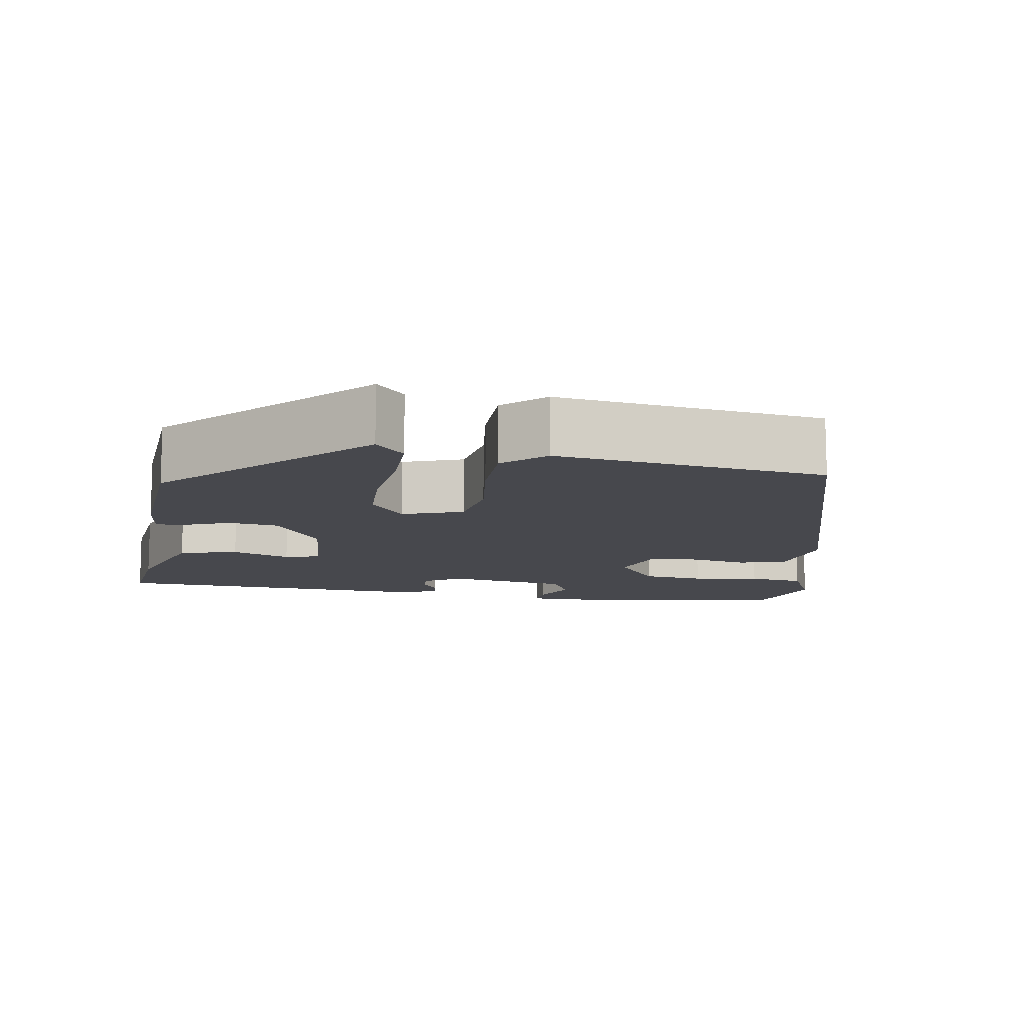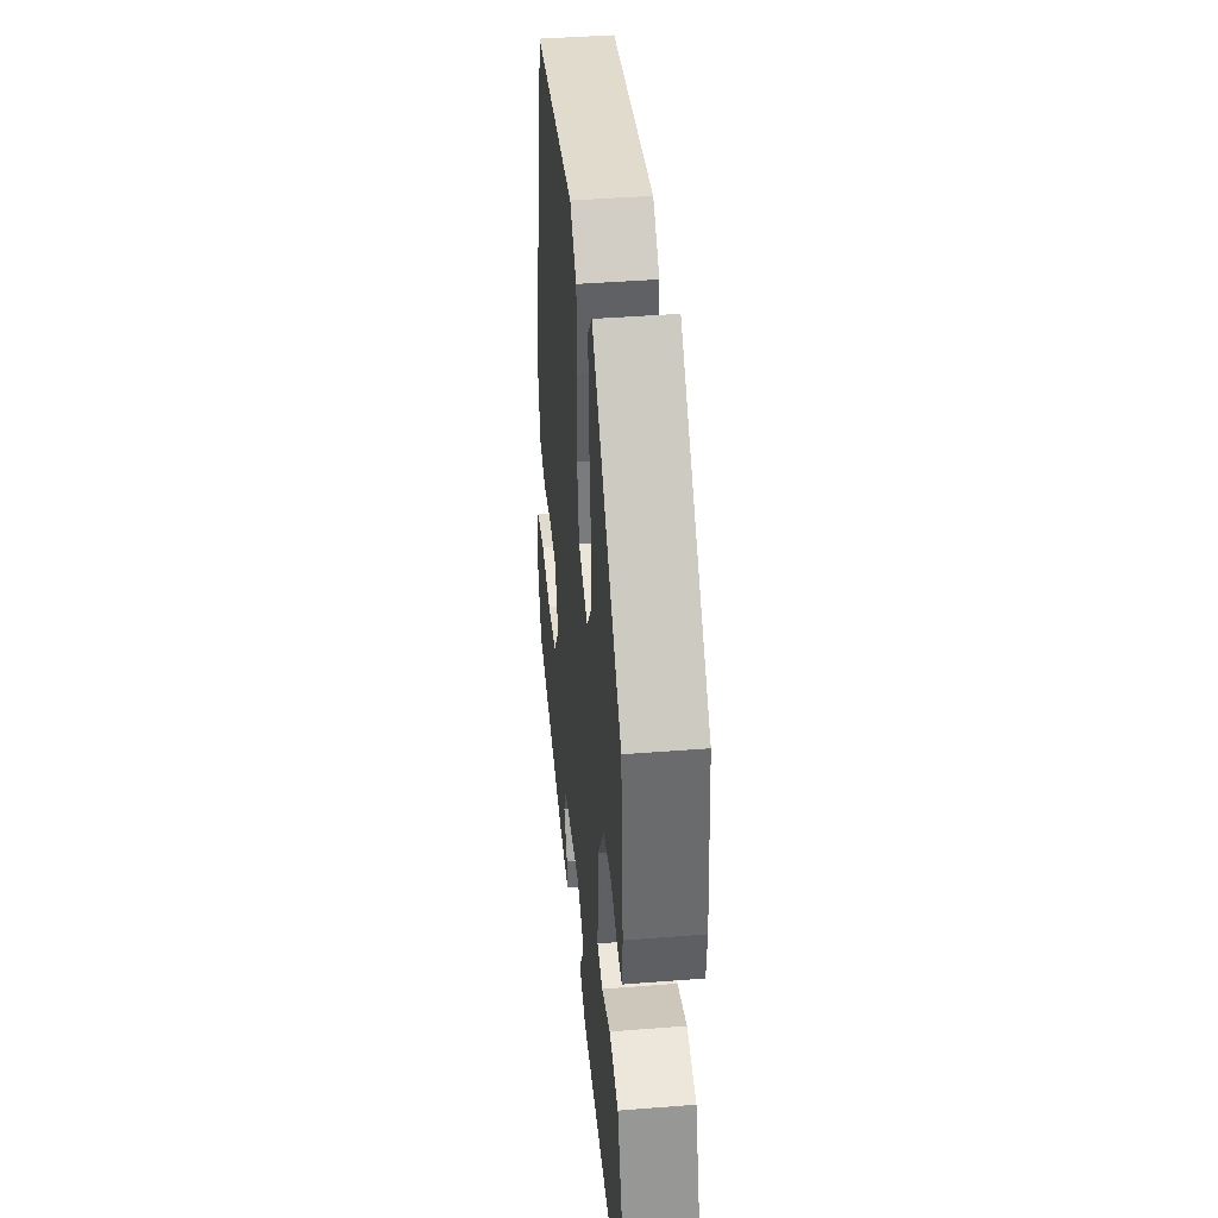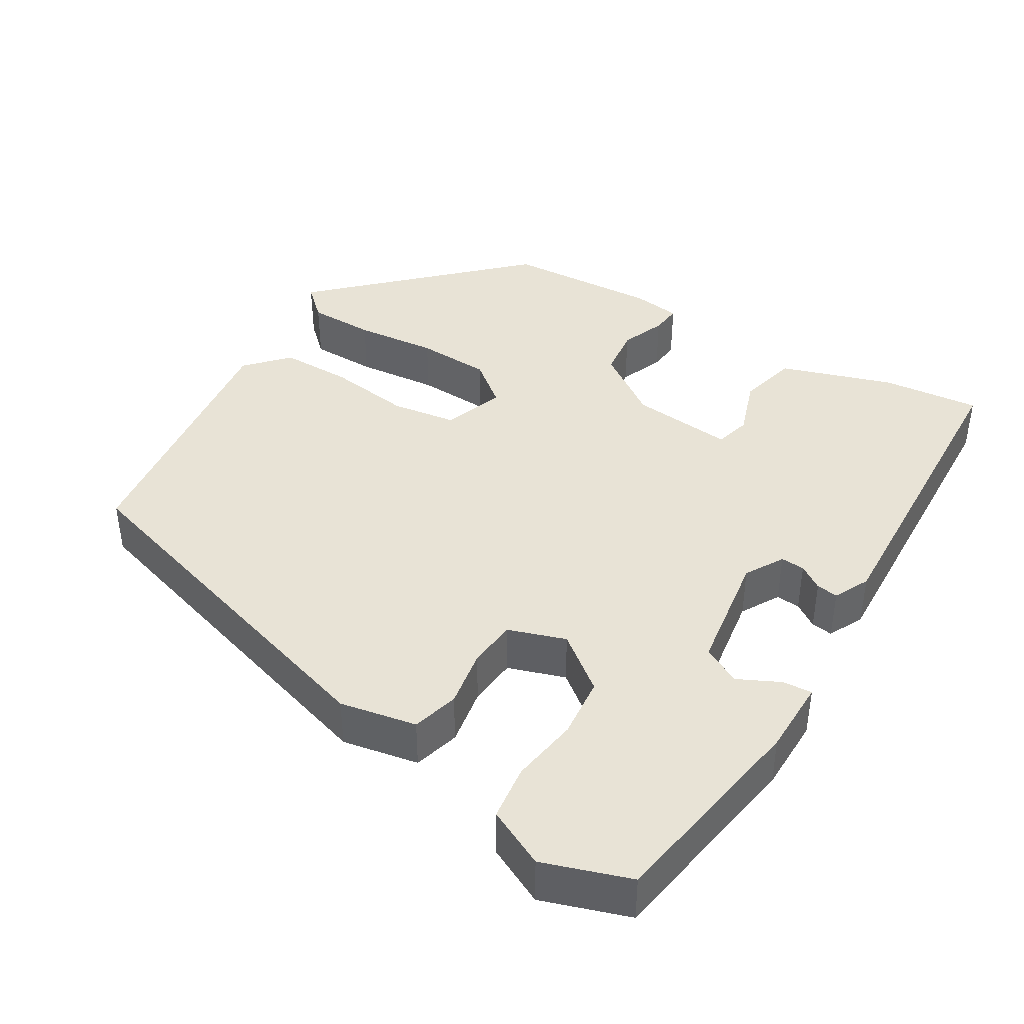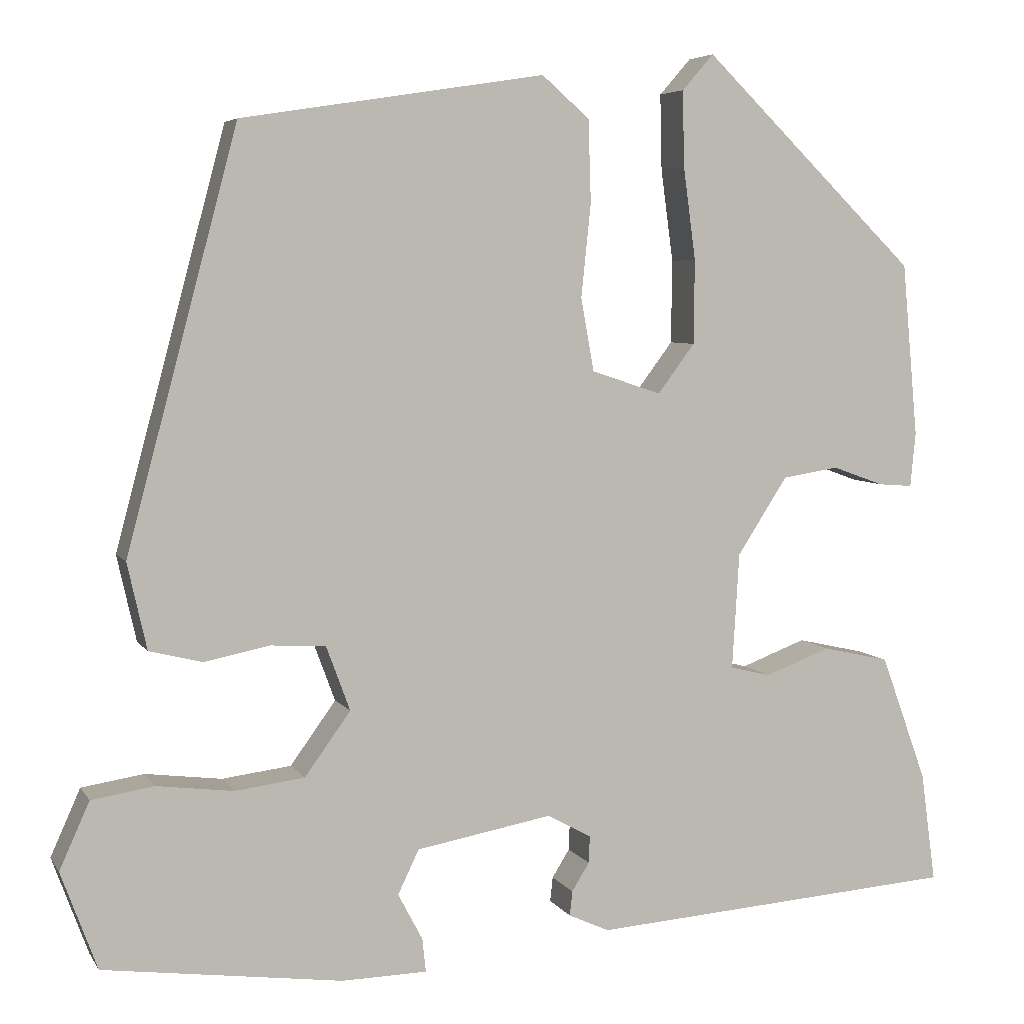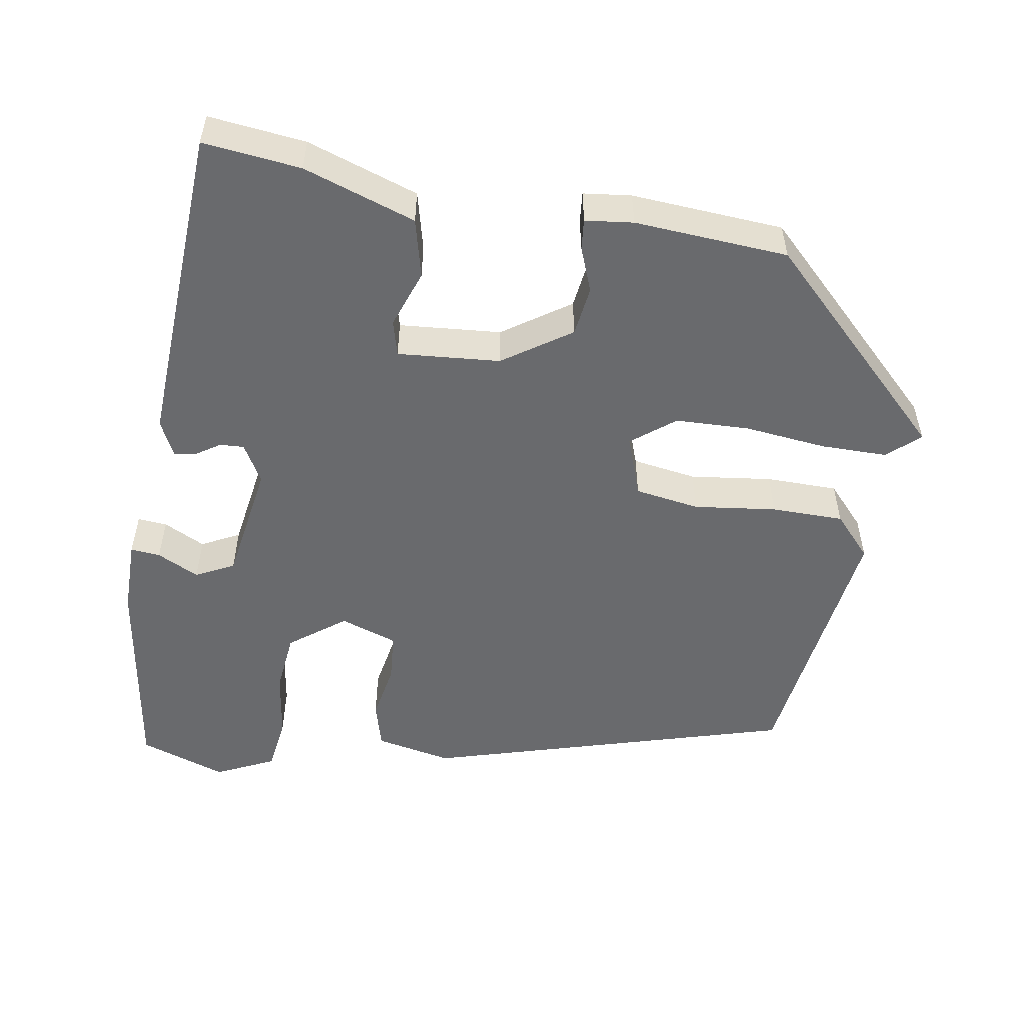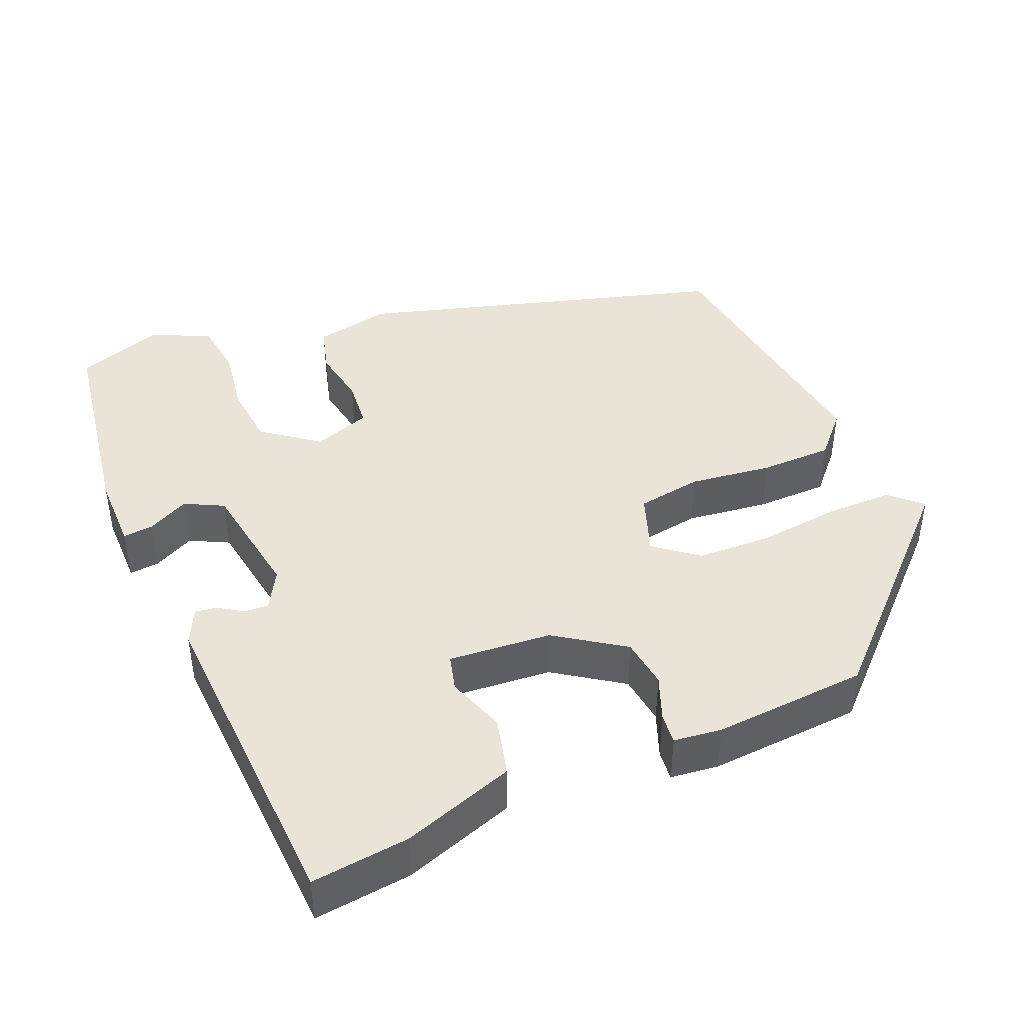
<metadata>
{"format":"obj","ext":"obj","renderer":"f3d","projection":"perspective","resolution":1024,"background":"white","views":[{"elev":-11.7,"azim":-8.0,"up":"+Y"},{"elev":42.4,"azim":-95.4,"up":"+Z"},{"elev":41.6,"azim":122.9,"up":"+Y"},{"elev":5.4,"azim":162.1,"up":"+Z"},{"elev":-53.0,"azim":-98.2,"up":"+Y"},{"elev":43.3,"azim":-111.6,"up":"+Y"}]}
</metadata>
<code>
v 0.343 0.07 0.46
v 0.469 0.07 -0.012
v 0.447 0.07 -0.11
v 0.387 0.07 -0.125
v 0.313 0.07 -0.11
v 0.25 0.07 -0.114
v 0.223 0.07 -0.187
v 0.275 0.07 -0.259
v 0.354 0.07 -0.269
v 0.441 0.07 -0.258
v 0.512 0.07 -0.269
v 0.546 0.07 -0.345
v 0.505 0.07 -0.456
v 0.234 0.07 -0.492
v 0.137 0.07 -0.49
v 0.141 0.07 -0.452
v 0.169 0.07 -0.399
v 0.145 0.07 -0.349
v -0.009 0.07 -0.321
v -0.059 0.07 -0.348
v -0.058 0.07 -0.379
v -0.038 0.07 -0.411
v -0.035 0.07 -0.439
v -0.081 0.07 -0.46
v -0.499 0.07 -0.429
v -0.482 0.07 -0.304
v -0.43 0.07 -0.161
v -0.354 0.07 -0.144
v -0.28 0.07 -0.172
v -0.234 0.07 -0.161
v -0.242 0.07 -0.029
v -0.299 0.07 0.059
v -0.363 0.07 0.069
v -0.421 0.07 0.048
v -0.46 0.07 0.045
v -0.466 0.07 0.107
v -0.448 0.07 0.304
v -0.204 0.07 0.542
v -0.168 0.07 0.501
v -0.17 0.07 0.415
v -0.184 0.07 0.31
v -0.183 0.07 0.215
v -0.141 0.07 0.159
v -0.062 0.07 0.185
v -0.047 0.07 0.268
v -0.058 0.07 0.374
v -0.055 0.07 0.467
v -0.001 0.07 0.514
v 0.343 0 0.46
v 0.469 0 -0.012
v 0.447 0 -0.11
v 0.387 0 -0.125
v 0.313 0 -0.11
v 0.25 0 -0.114
v 0.223 0 -0.187
v 0.275 0 -0.259
v 0.354 0 -0.269
v 0.441 0 -0.258
v 0.512 0 -0.269
v 0.546 0 -0.345
v 0.505 0 -0.456
v 0.234 0 -0.492
v 0.137 0 -0.49
v 0.141 0 -0.452
v 0.169 0 -0.399
v 0.145 0 -0.349
v -0.009 0 -0.321
v -0.059 0 -0.348
v -0.058 0 -0.379
v -0.038 0 -0.411
v -0.035 0 -0.439
v -0.081 0 -0.46
v -0.499 0 -0.429
v -0.482 0 -0.304
v -0.43 0 -0.161
v -0.354 0 -0.144
v -0.28 0 -0.172
v -0.234 0 -0.161
v -0.242 0 -0.029
v -0.299 0 0.059
v -0.363 0 0.069
v -0.421 0 0.048
v -0.46 0 0.045
v -0.466 0 0.107
v -0.448 0 0.304
v -0.204 0 0.542
v -0.168 0 0.501
v -0.17 0 0.415
v -0.184 0 0.31
v -0.183 0 0.215
v -0.141 0 0.159
v -0.062 0 0.185
v -0.047 0 0.268
v -0.058 0 0.374
v -0.055 0 0.467
v -0.001 0 0.514
f 3 4 5
f 2 3 5
f 1 2 5
f 48 1 5
f 47 48 5
f 46 47 5
f 45 46 5
f 44 45 5 6
f 43 44 6 7
f 39 40 41
f 38 39 41
f 37 38 41
f 36 37 41
f 35 36 41
f 34 35 41
f 33 34 41
f 32 33 41 42
f 31 32 42 43
f 27 28 29
f 26 27 29
f 25 26 29
f 24 25 29
f 23 24 29
f 22 23 29
f 21 22 29
f 20 21 29 30
f 31 43 7
f 30 31 7
f 20 30 7
f 19 20 7
f 15 16 17
f 14 15 17
f 13 14 17
f 12 13 17
f 11 12 17
f 10 11 17
f 9 10 17
f 8 9 17 18
f 7 8 18 19
f 53 52 51
f 53 51 50
f 53 50 49
f 53 49 96
f 53 96 95
f 53 95 94
f 53 94 93
f 54 53 93 92
f 55 54 92 91
f 89 88 87
f 89 87 86
f 89 86 85
f 89 85 84
f 89 84 83
f 89 83 82
f 89 82 81
f 90 89 81 80
f 91 90 80 79
f 77 76 75
f 77 75 74
f 77 74 73
f 77 73 72
f 77 72 71
f 77 71 70
f 77 70 69
f 78 77 69 68
f 55 91 79
f 55 79 78
f 55 78 68
f 55 68 67
f 65 64 63
f 65 63 62
f 65 62 61
f 65 61 60
f 65 60 59
f 65 59 58
f 65 58 57
f 66 65 57 56
f 67 66 56 55
f 1 49 50 2
f 2 50 51 3
f 3 51 52 4
f 4 52 53 5
f 5 53 54 6
f 6 54 55 7
f 7 55 56 8
f 8 56 57 9
f 9 57 58 10
f 10 58 59 11
f 11 59 60 12
f 12 60 61 13
f 13 61 62 14
f 14 62 63 15
f 15 63 64 16
f 16 64 65 17
f 17 65 66 18
f 18 66 67 19
f 19 67 68 20
f 20 68 69 21
f 21 69 70 22
f 22 70 71 23
f 23 71 72 24
f 24 72 73 25
f 25 73 74 26
f 26 74 75 27
f 27 75 76 28
f 28 76 77 29
f 29 77 78 30
f 30 78 79 31
f 31 79 80 32
f 32 80 81 33
f 33 81 82 34
f 34 82 83 35
f 35 83 84 36
f 36 84 85 37
f 37 85 86 38
f 38 86 87 39
f 39 87 88 40
f 40 88 89 41
f 41 89 90 42
f 42 90 91 43
f 43 91 92 44
f 44 92 93 45
f 45 93 94 46
f 46 94 95 47
f 47 95 96 48
f 48 96 49 1

</code>
